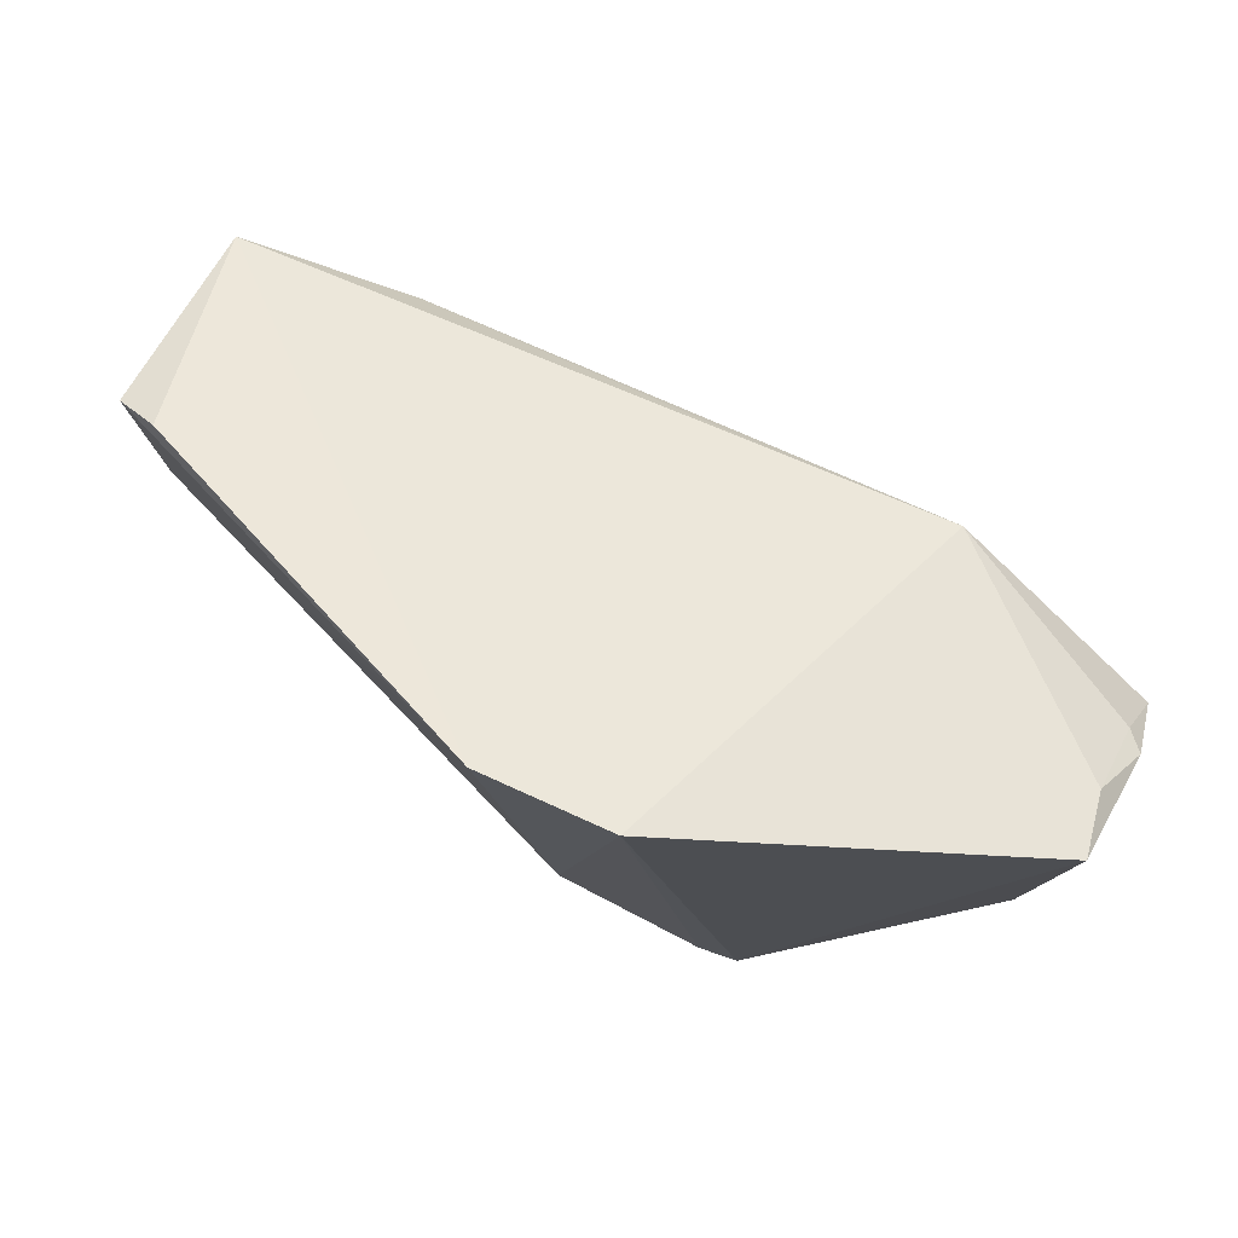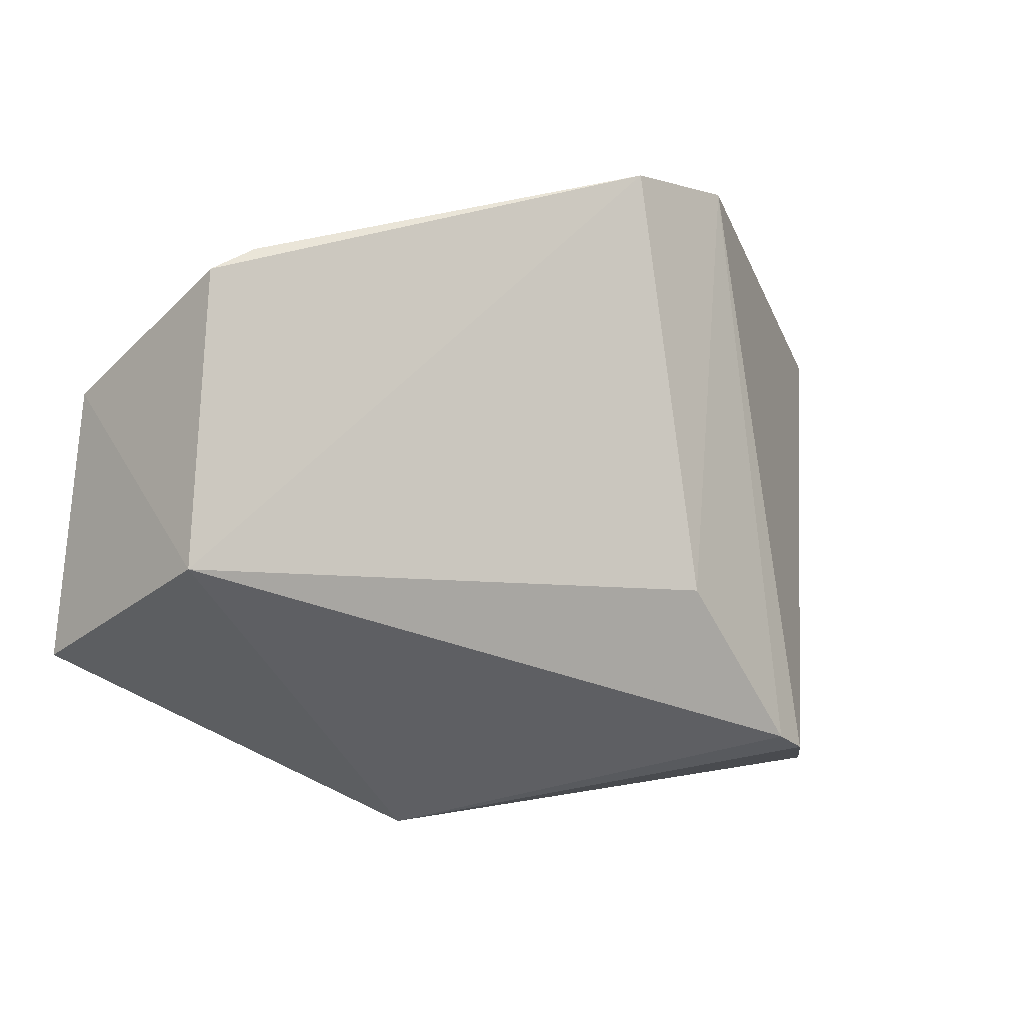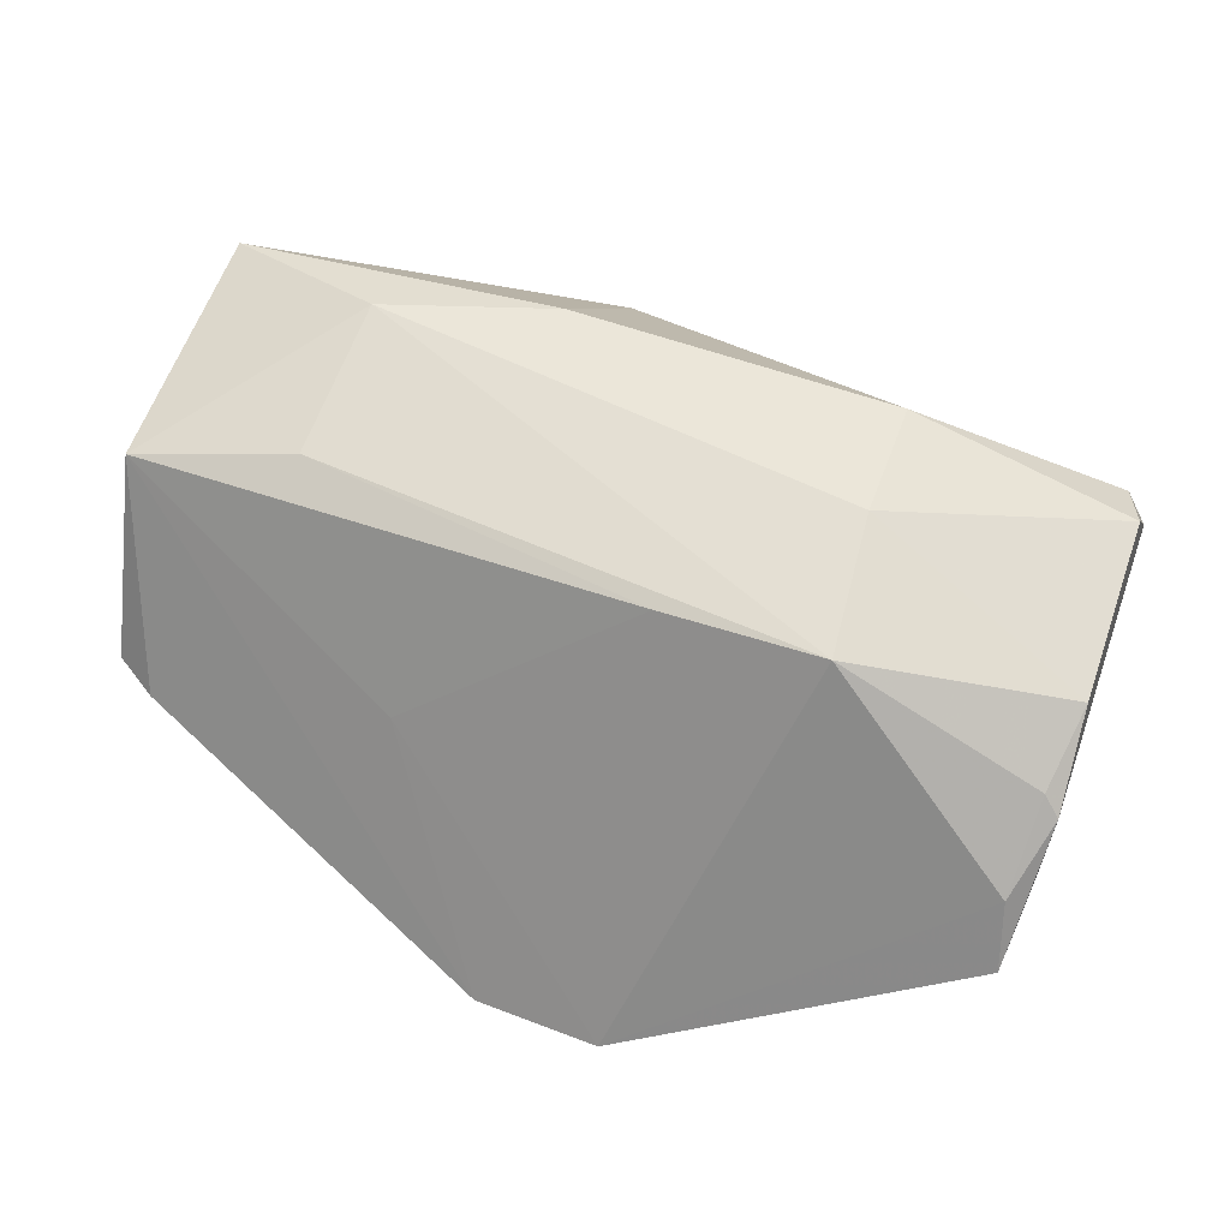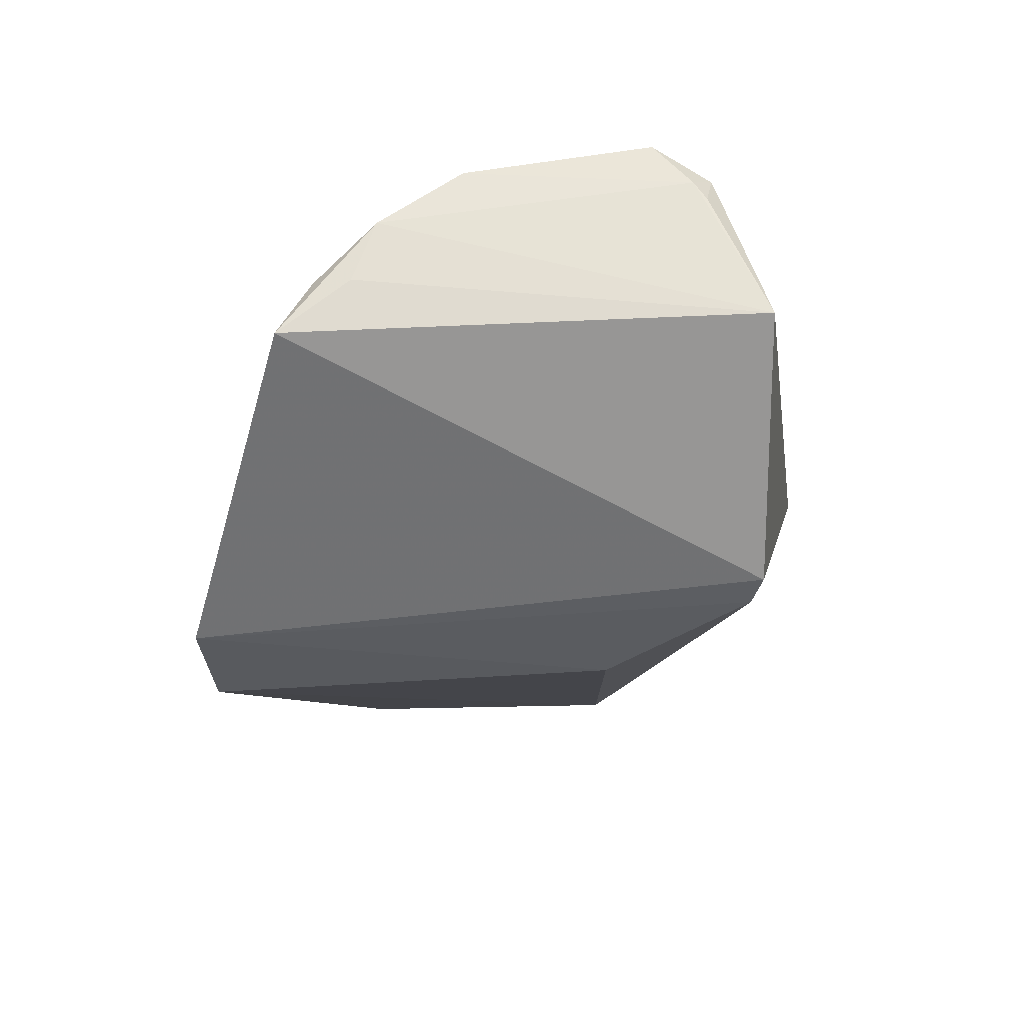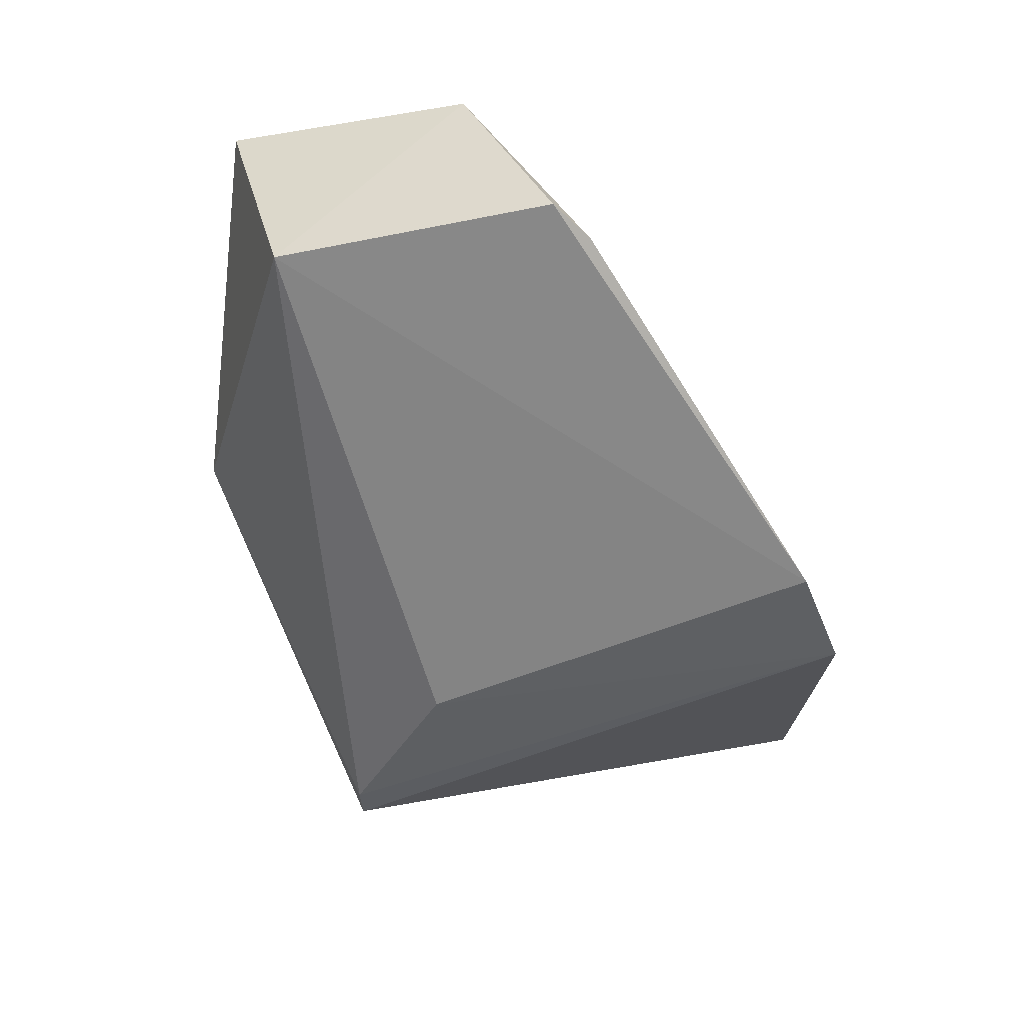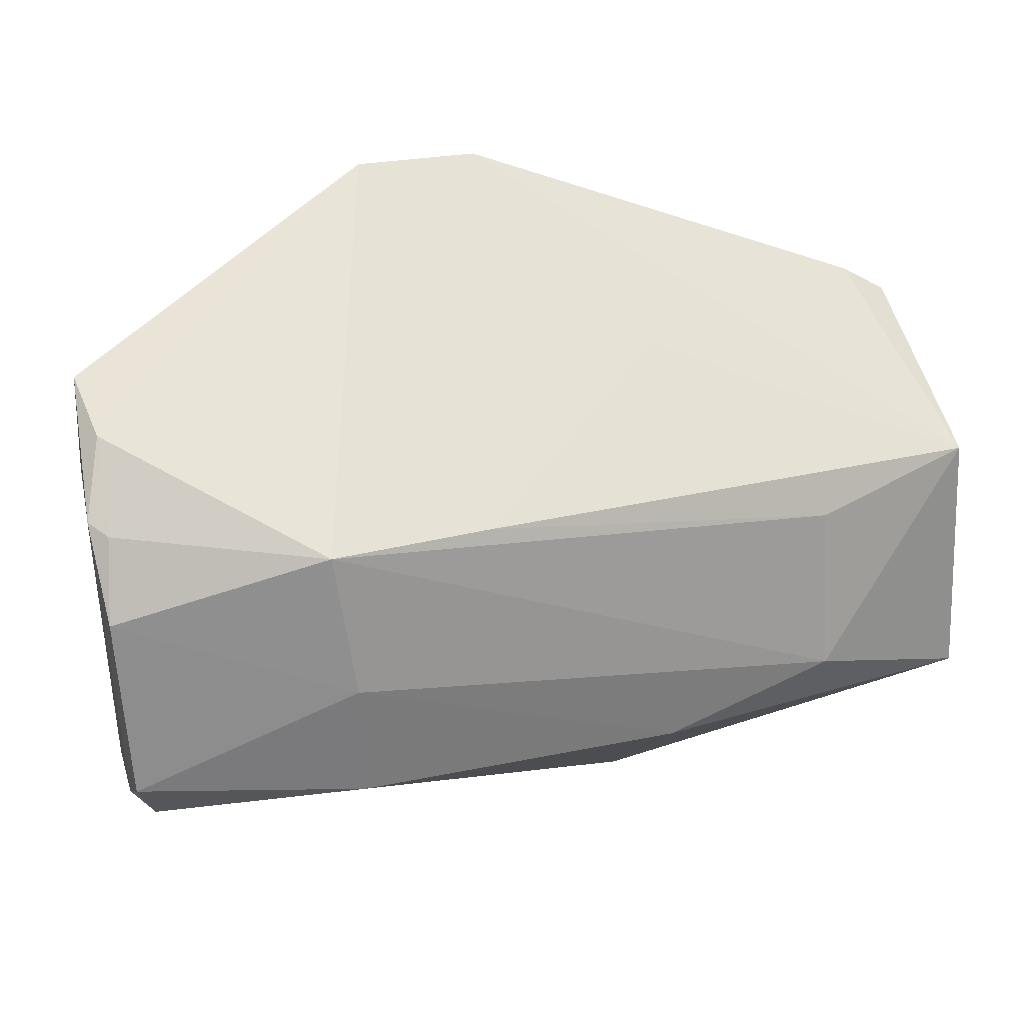
<metadata>
{"format":"obj","ext":"obj","renderer":"f3d","projection":"perspective","resolution":1024,"background":"white","views":[{"elev":78.5,"azim":-153.6,"up":"+Y"},{"elev":-9.0,"azim":135.8,"up":"+Y"},{"elev":52.0,"azim":-159.8,"up":"+Z"},{"elev":-29.1,"azim":-89.6,"up":"+Z"},{"elev":-44.3,"azim":106.9,"up":"+Z"},{"elev":34.9,"azim":-17.4,"up":"+Y"}]}
</metadata>
<code>
v -0.04022 -0.0008353 0.2656
v -0.02411 -0.006833 0.2624
v -0.02421 0.01729 0.2588
v -0.07658 0.04052 0.2255
v -0.1086 -0.01434 0.2421
v -0.02399 -0.0008289 0.2413
v -0.08913 0.02024 0.2624
v -0.08785 -0.004738 0.2659
v -0.02497 0.02589 0.2404
v -0.08468 -0.01353 0.2253
v -0.03976 0.01423 0.2616
v -0.0526 0.02714 0.2459
v -0.1081 0.03014 0.2405
v -0.05689 -0.02186 0.2512
v -0.05652 -0.005802 0.266
v -0.0879 0.006684 0.2653
v -0.06455 0.0398 0.2251
v -0.07381 0.01972 0.2615
v -0.1071 0.02711 0.2465
v -0.08829 -0.01443 0.2258
v -0.1071 -0.009556 0.2578
v -0.02899 0.02828 0.2394
v -0.0712 -0.0001556 0.2244
v -0.1089 -0.004017 0.2606
v -0.1091 0.01354 0.2575
v -0.1092 -0.007661 0.2562
v -0.1078 0.02048 0.2533
v -0.1094 0.02131 0.2516
v -0.109 -0.008876 0.2544
v -0.1089 0.02348 0.2456
f 1 2 3
f 6 3 2
f 9 3 6
f 11 7 1
f 11 1 3
f 14 10 6
f 14 6 2
f 15 2 1
f 15 14 2
f 15 8 14
f 16 1 7
f 16 15 1
f 16 8 15
f 17 9 6
f 17 12 3
f 17 4 12
f 18 11 3
f 18 7 11
f 18 3 12
f 18 12 4
f 18 4 7
f 19 7 4
f 19 4 13
f 20 5 13
f 20 14 5
f 20 10 14
f 20 13 4
f 20 4 10
f 21 14 8
f 21 5 14
f 22 17 3
f 22 3 9
f 22 9 17
f 23 10 4
f 23 4 17
f 23 17 6
f 23 6 10
f 24 21 8
f 24 8 16
f 25 24 16
f 25 16 7
f 26 21 24
f 26 24 25
f 27 25 7
f 27 7 19
f 28 26 25
f 28 5 26
f 28 25 27
f 28 27 19
f 28 19 13
f 29 26 5
f 29 5 21
f 29 21 26
f 30 28 13
f 30 13 5
f 30 5 28

</code>
